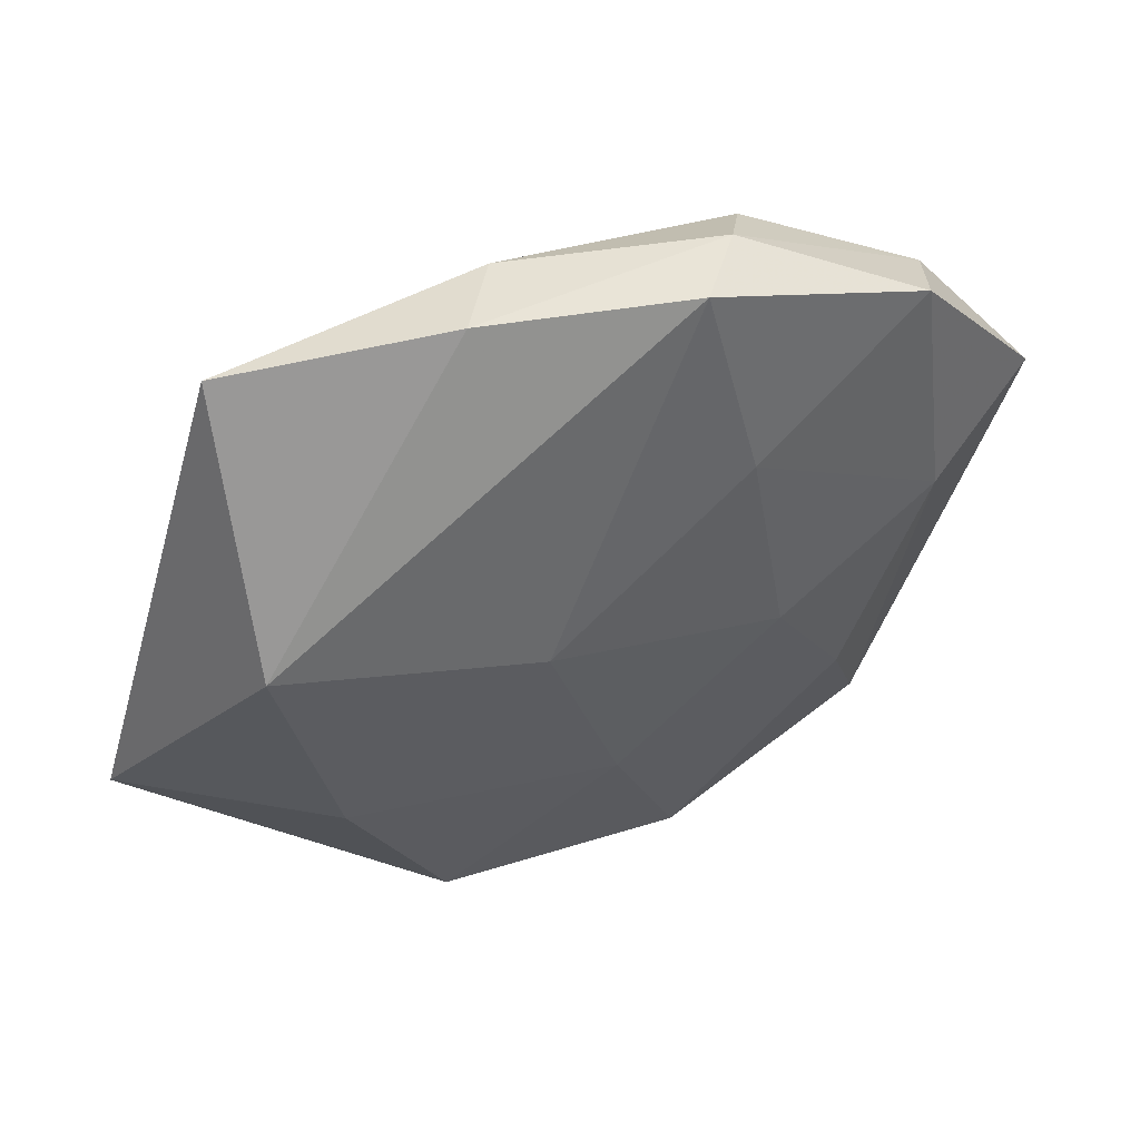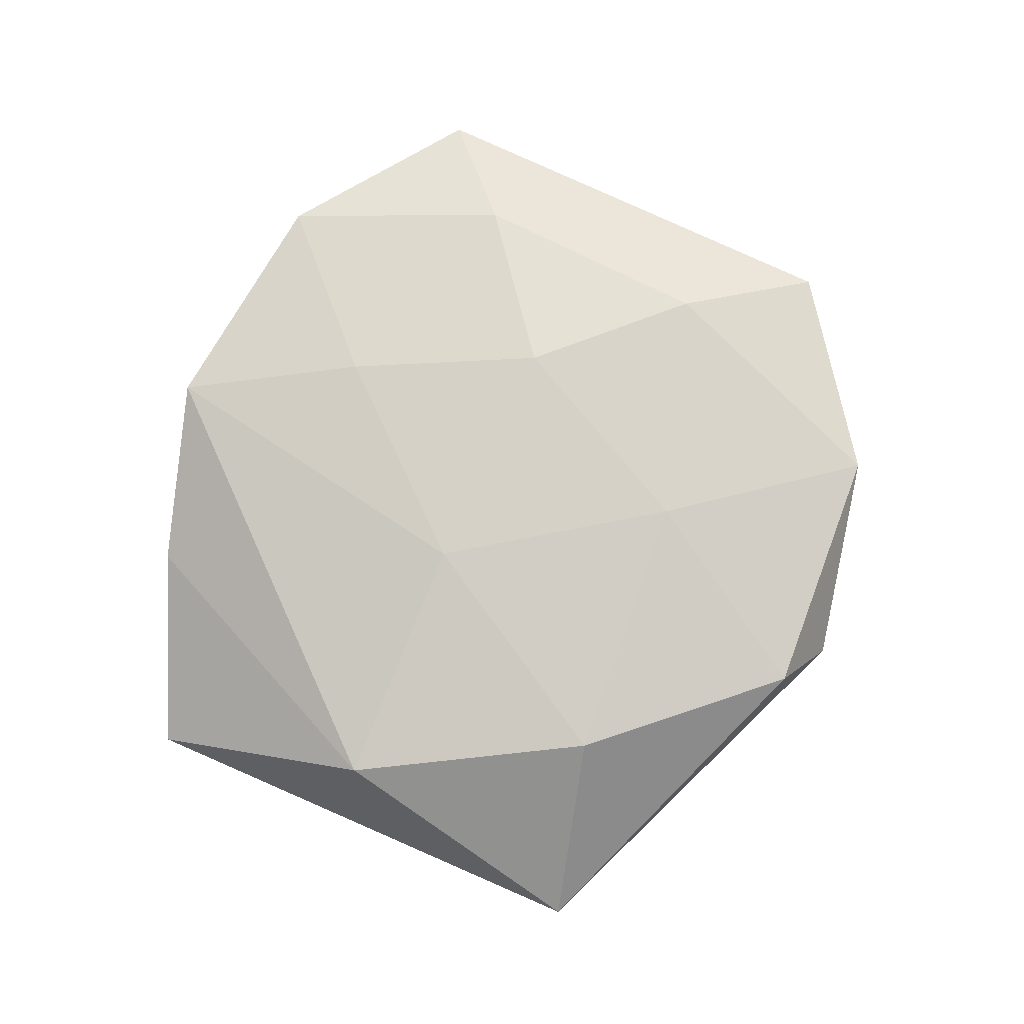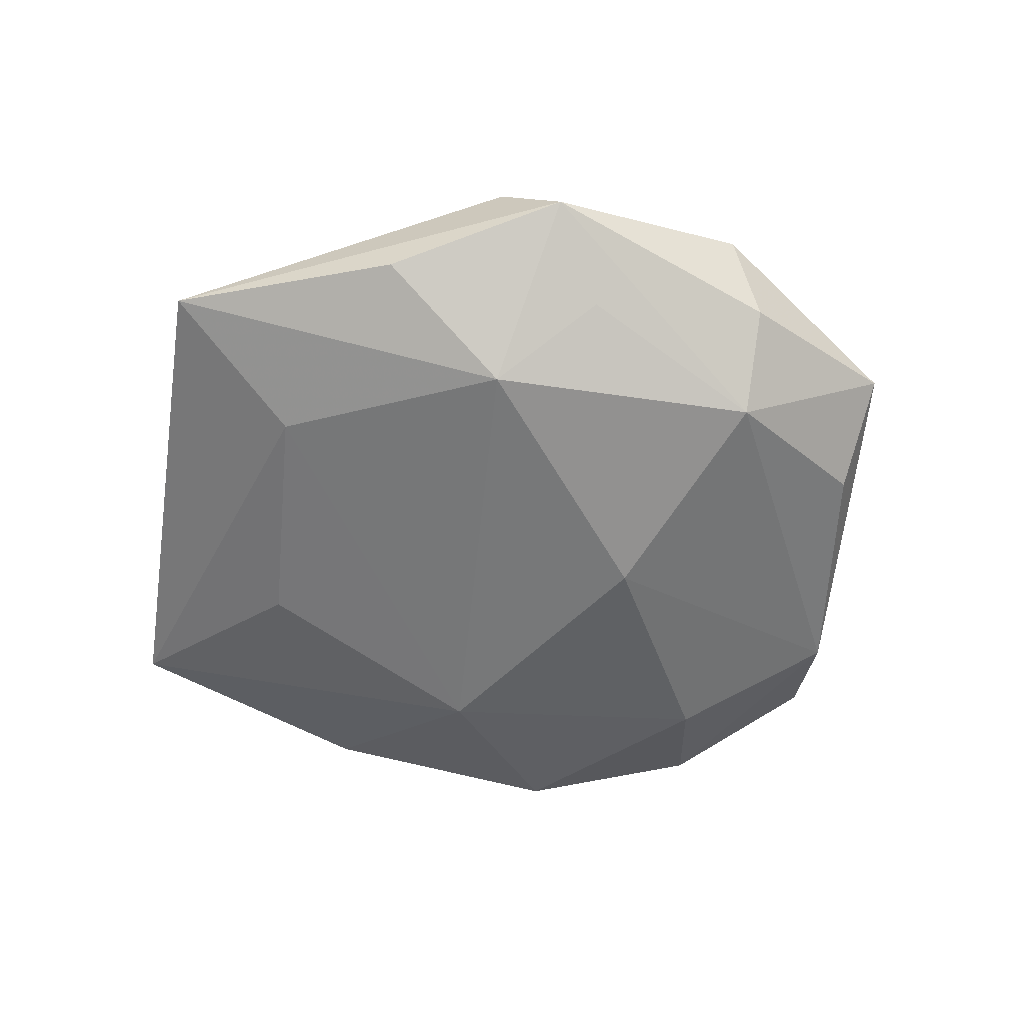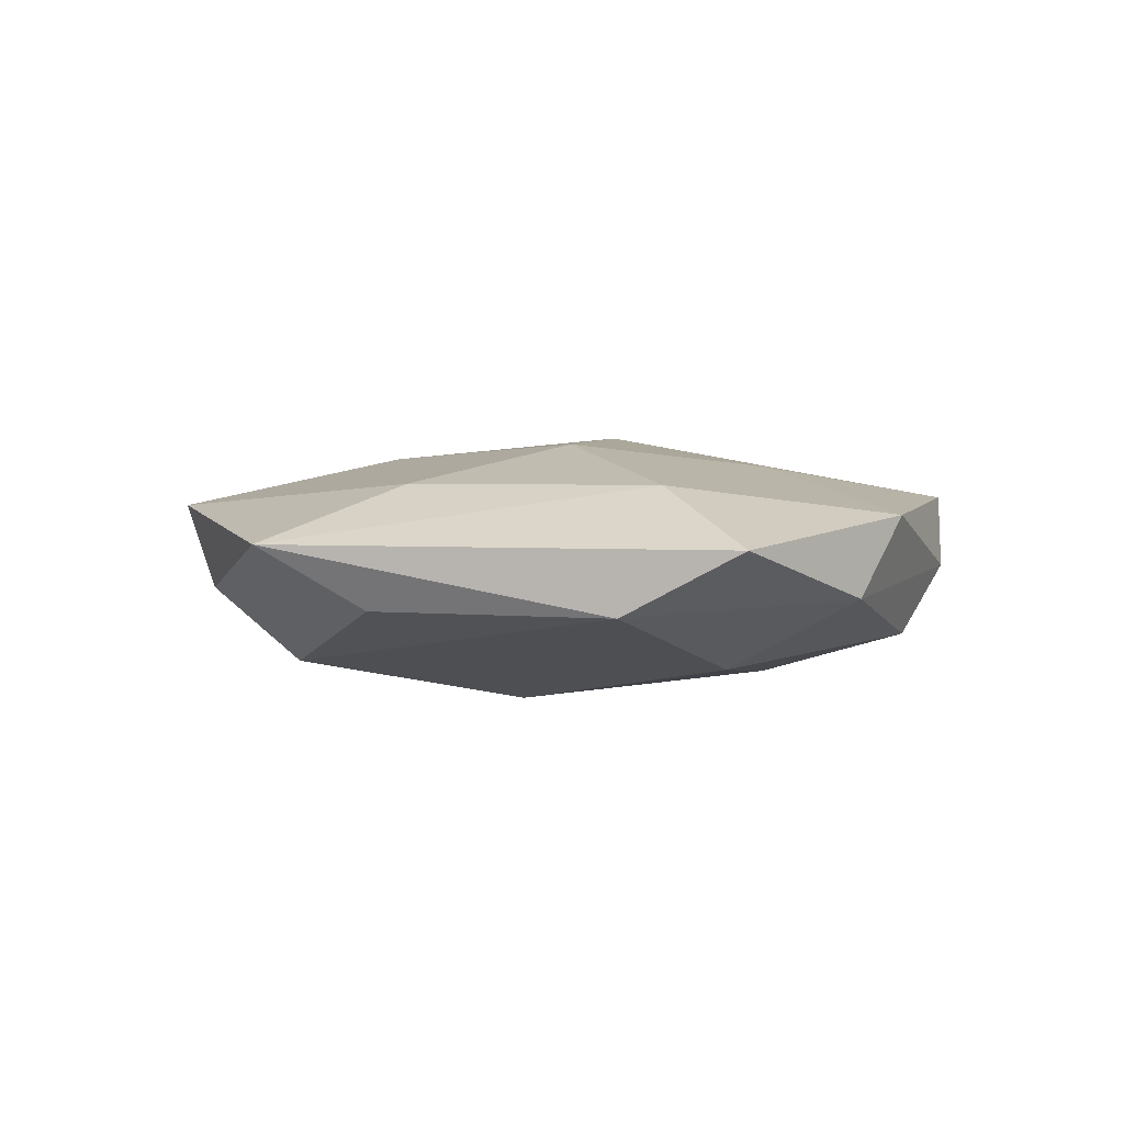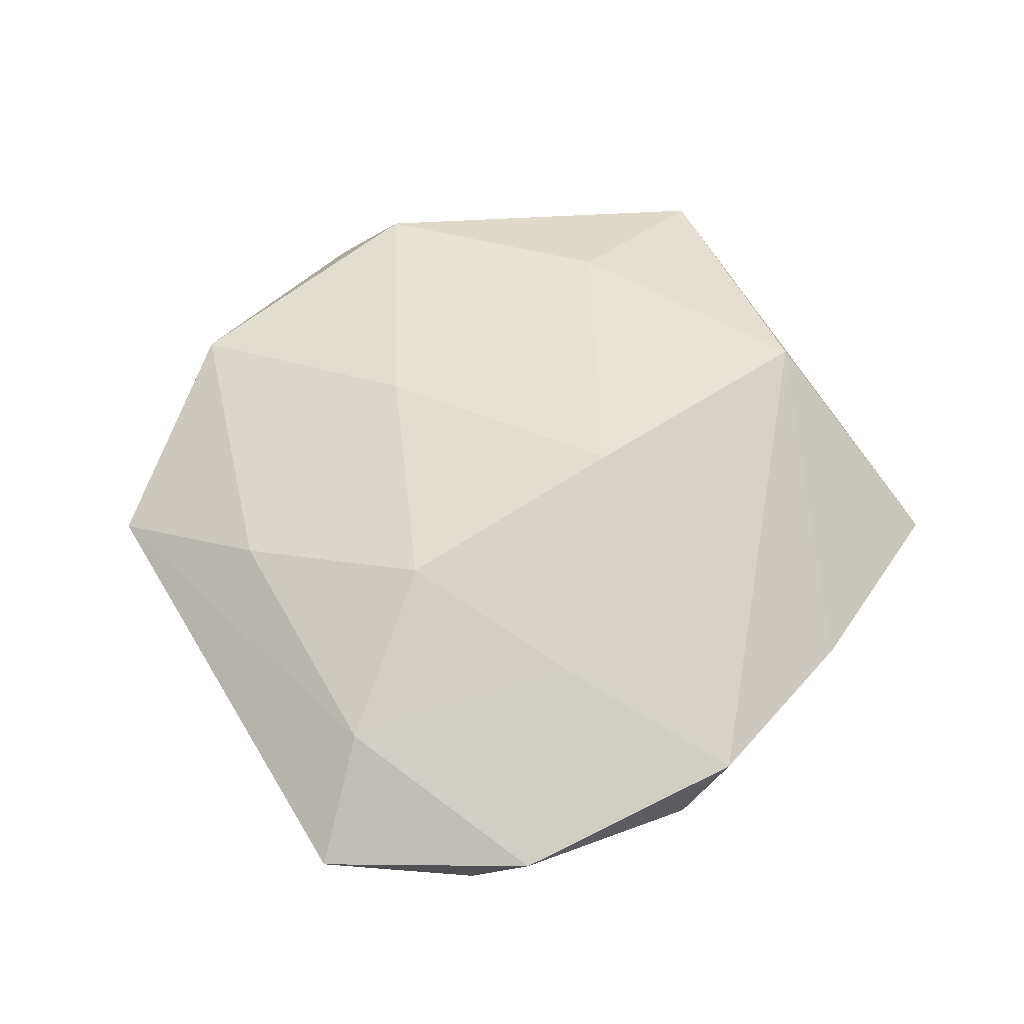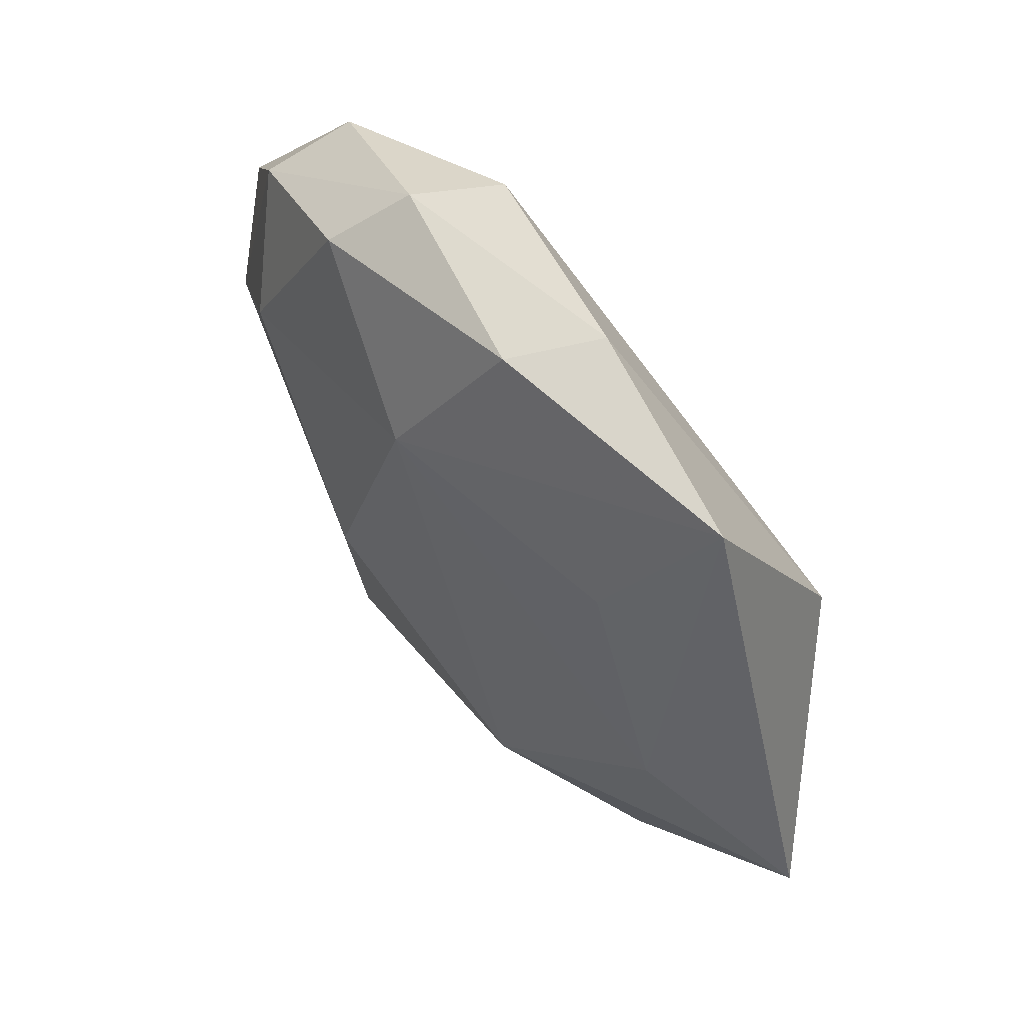
<metadata>
{"format":"obj","ext":"obj","renderer":"f3d","projection":"perspective","resolution":1024,"background":"white","views":[{"elev":51.9,"azim":-24.8,"up":"+Y"},{"elev":79.1,"azim":-83.7,"up":"+Z"},{"elev":-57.5,"azim":-25.8,"up":"+Z"},{"elev":2.9,"azim":83.7,"up":"+Z"},{"elev":70.4,"azim":130.2,"up":"+Z"},{"elev":58.5,"azim":-130.8,"up":"+Y"}]}
</metadata>
<code>
v -0.006712 -0.04042 -0.00723
v -0.03943 0.04555 -0.004329
v 0.03989 -0.02869 -0.004032
v 0.01025 -0.05088 0.007662
v 0.05184 -0.0008725 -0.004217
v -0.01629 -0.04903 -3.065e-05
v 0.01558 -0.04723 -0.002577
v 0.01903 -0.002402 0.01546
v 0.04145 0.005809 0.01063
v -0.0133 0.04816 0.002483
v -0.05798 -0.01446 -0.004035
v 0.0157 0.02316 0.01258
v -0.04187 0.01614 0.01273
v -0.0157 -0.02798 -0.01511
v -0.03489 -0.01534 0.01186
v 0.02333 0.03952 -0.008593
v 0.003667 0.02559 -0.01514
v 0.0568 0.01309 0.003611
v -0.02735 0.02238 -0.01053
v 0.01094 0.04767 0.008429
v 0.03926 0.03516 0.006981
v -0.03429 -0.03347 -0.006723
v -0.0007457 -0.02346 0.01348
v -0.02213 -0.04267 0.009007
v 0.01402 -0.00793 -0.01726
v 0.03847 -0.04189 0.003783
v -0.03793 -0.006121 -0.01058
v 0.04405 0.02902 -0.002734
v -0.01078 0.007159 0.01635
v 0.03648 0.01444 -0.01166
v 0.03095 -0.02353 0.01069
v -0.006748 0.04584 -0.007125
v 0.01836 -0.03662 -0.01173
v 0.01806 0.04605 -0.000133
f 26 5 18
f 3 5 26
f 31 4 26
f 15 13 11
f 11 24 15
f 23 24 4
f 4 31 23
f 23 31 8
f 23 15 24
f 30 5 25
f 27 14 11
f 11 13 2
f 2 27 11
f 33 14 25
f 25 5 33
f 5 3 33
f 33 1 14
f 33 3 26
f 11 14 22
f 8 31 9
f 9 18 21
f 26 18 9
f 9 31 26
f 21 12 9
f 9 12 8
f 13 15 29
f 15 23 29
f 29 23 8
f 8 12 29
f 28 30 16
f 21 18 28
f 28 18 5
f 5 30 28
f 10 2 13
f 27 2 19
f 26 4 7
f 7 33 26
f 20 10 13
f 13 29 20
f 20 29 12
f 20 12 21
f 2 10 32
f 1 33 6
f 33 7 6
f 6 7 4
f 4 24 6
f 14 1 6
f 6 22 14
f 6 24 11
f 11 22 6
f 17 19 2
f 2 32 17
f 17 32 16
f 25 14 17
f 17 30 25
f 16 30 17
f 14 27 17
f 27 19 17
f 10 20 34
f 34 32 10
f 16 32 34
f 34 20 21
f 21 28 34
f 34 28 16

</code>
